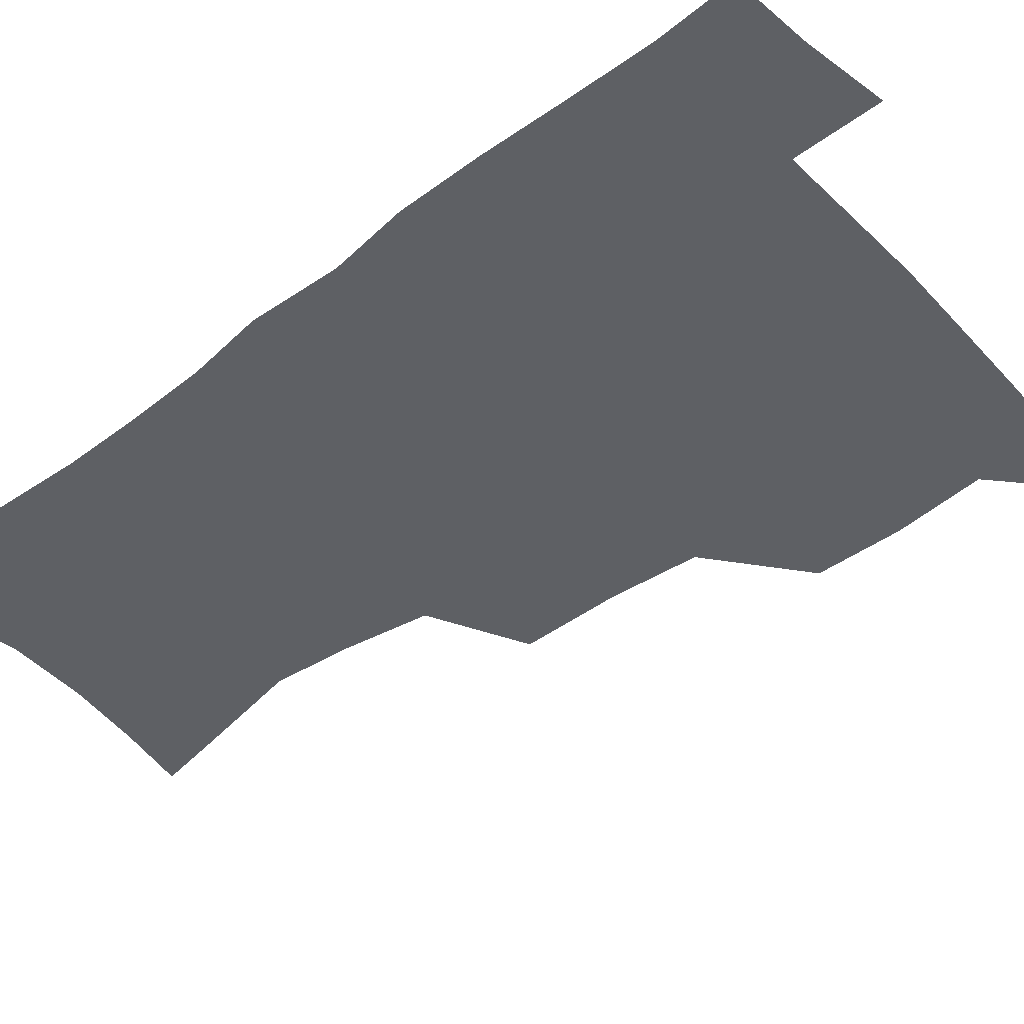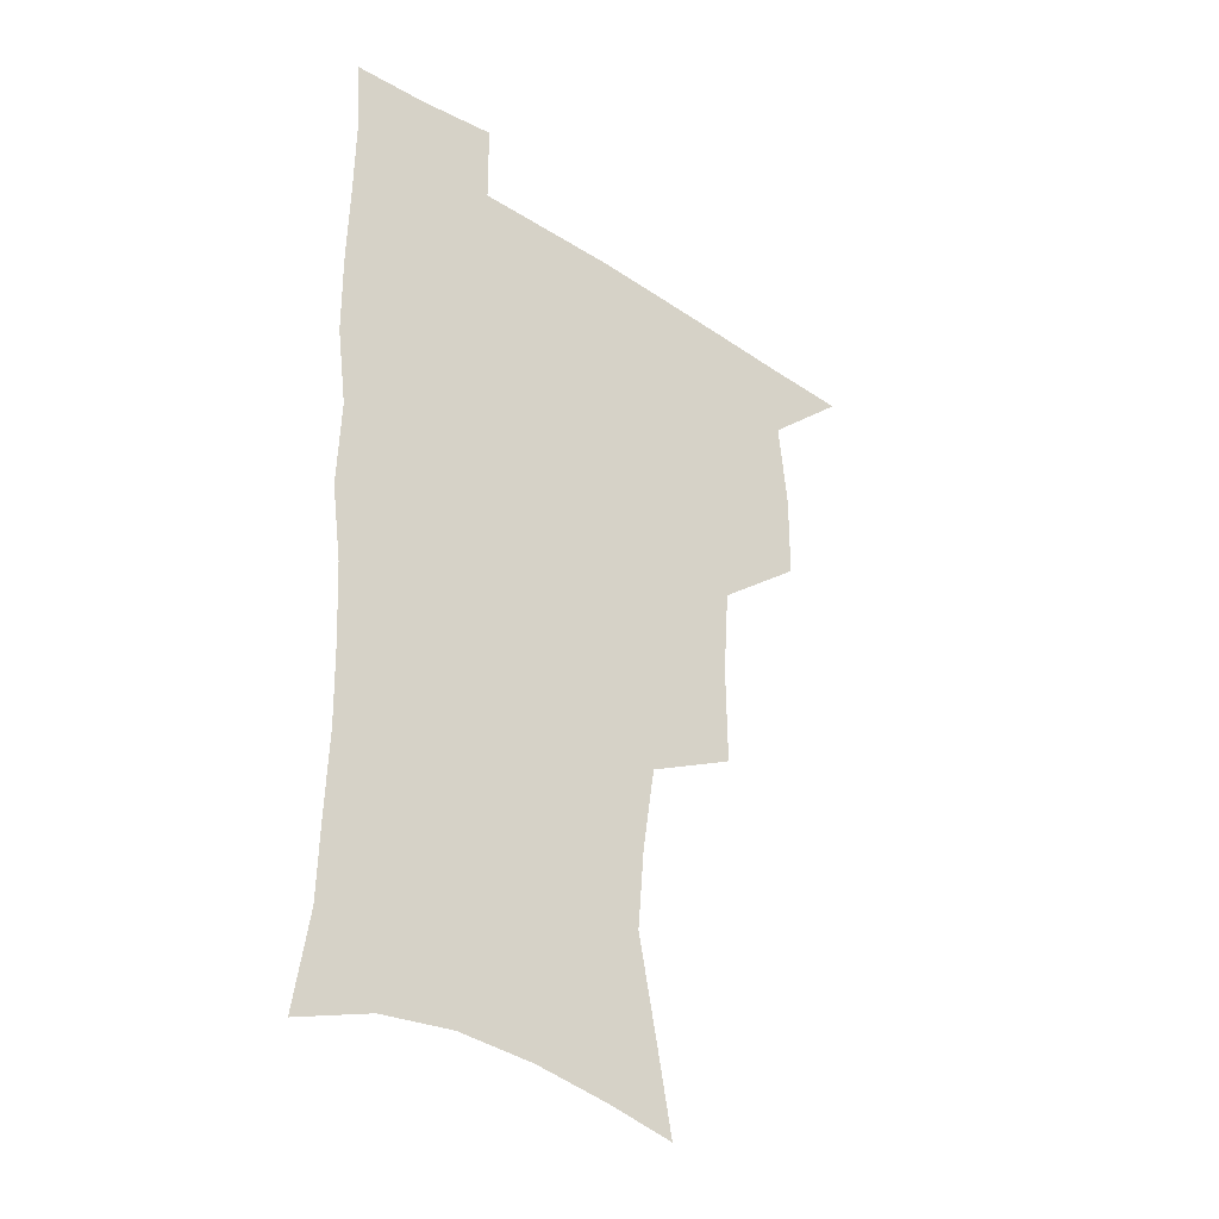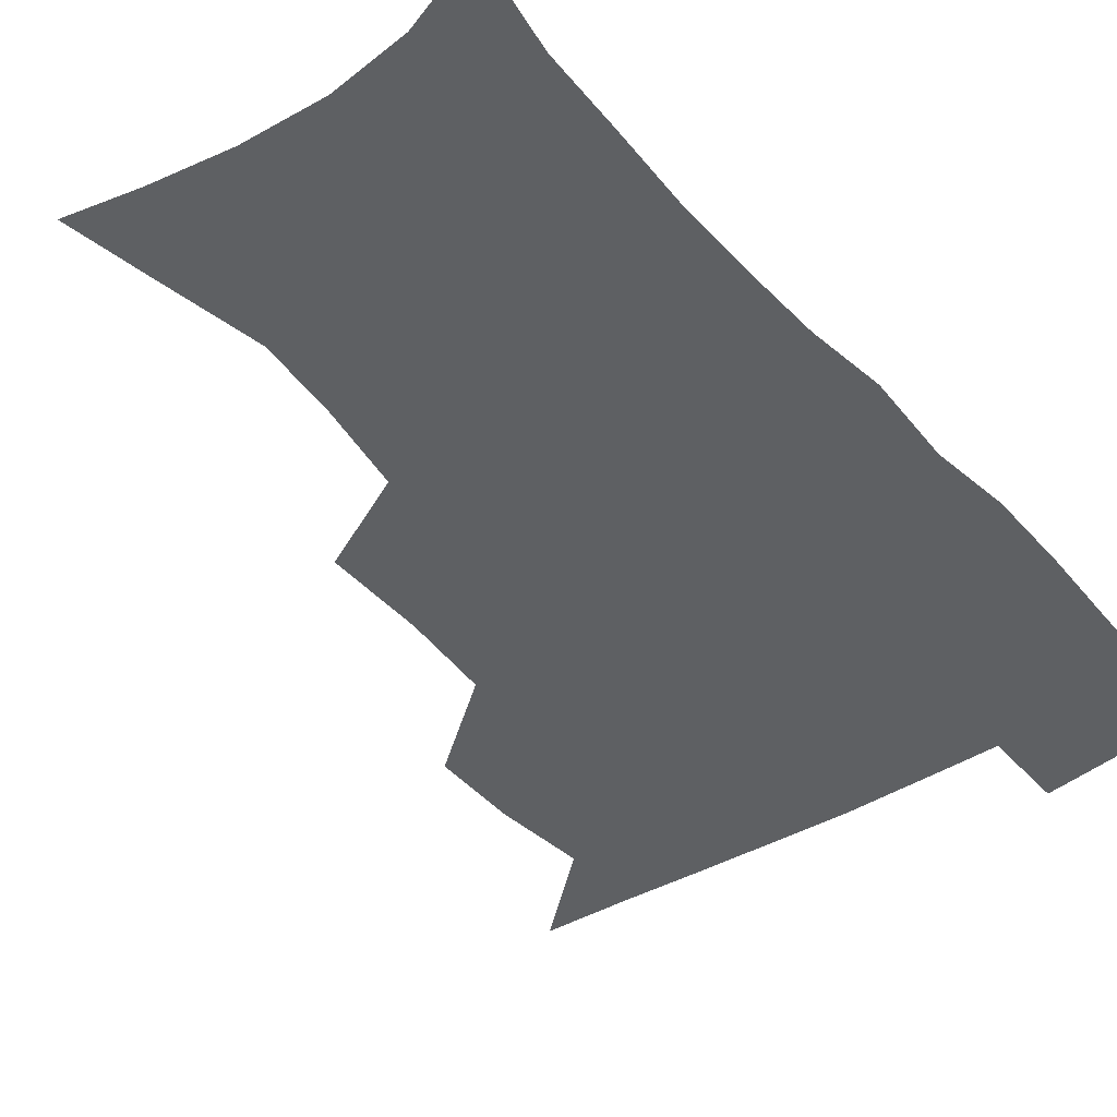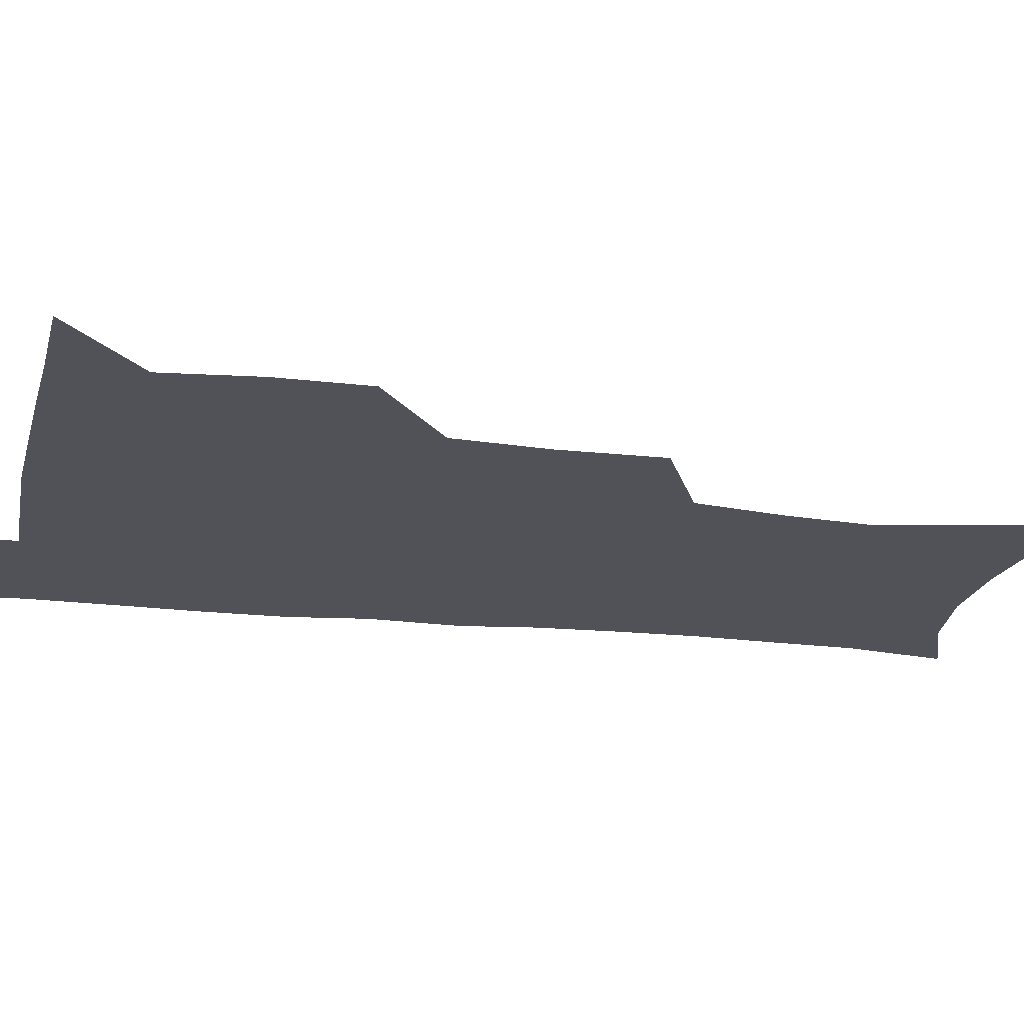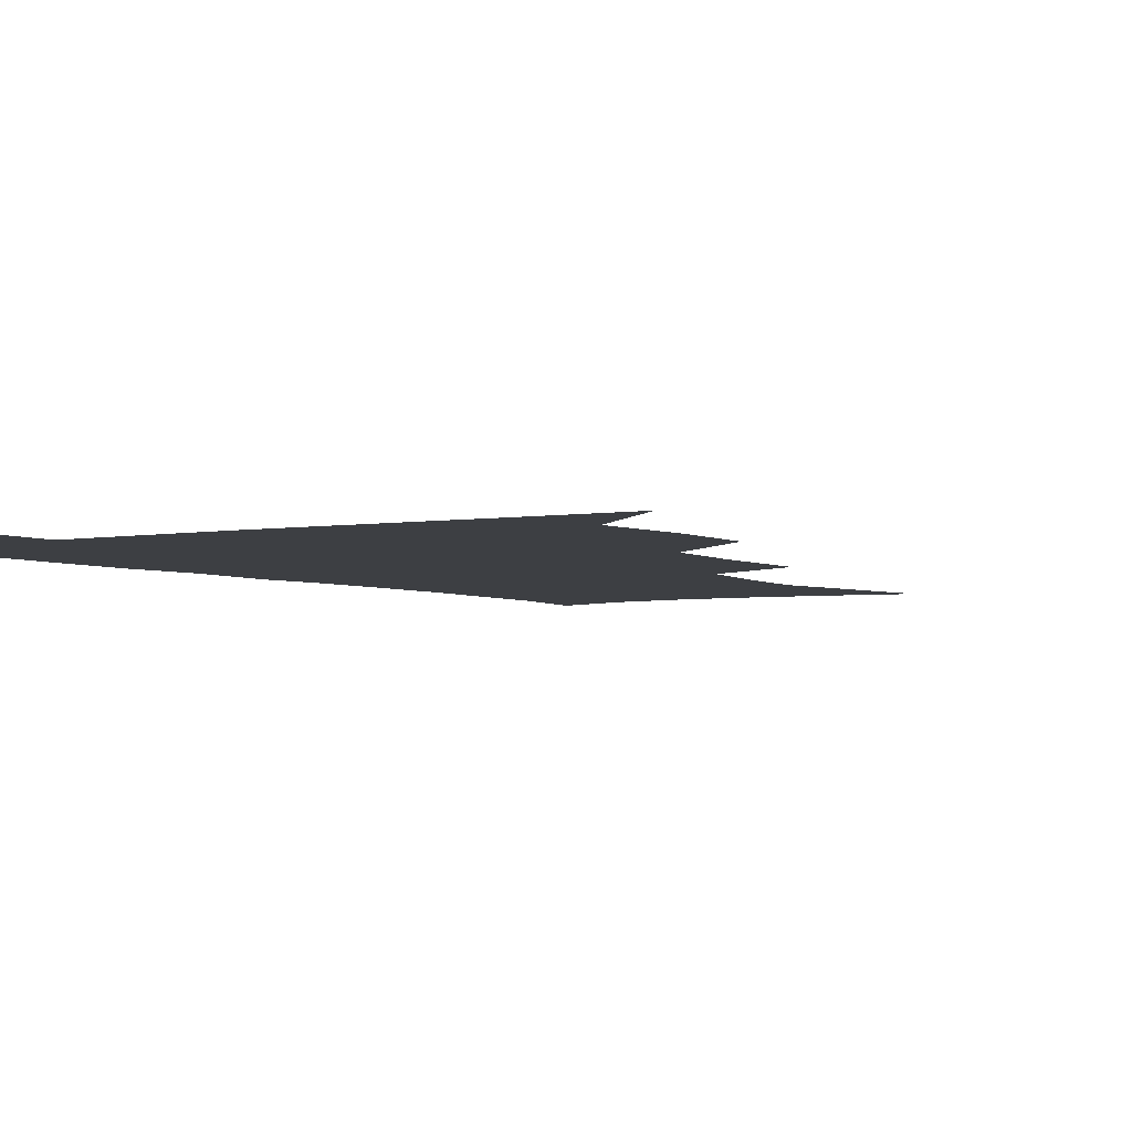
<metadata>
{"format":"obj","ext":"obj","renderer":"f3d","projection":"perspective","resolution":1024,"background":"white","views":[{"elev":-43.1,"azim":130.9,"up":"+Z"},{"elev":-34.5,"azim":139.1,"up":"+Y"},{"elev":-42.2,"azim":37.0,"up":"+Z"},{"elev":-21.5,"azim":-101.5,"up":"+Z"},{"elev":-3.8,"azim":-148.2,"up":"+Z"}]}
</metadata>
<code>
v 480.8 507.1 0
v 509.8 411.7 0
v 509.6 444.1 0
v 513.1 477.9 0
v 513.7 508.2 0
v 545.5 313.9 0
v 546 351.4 0
v 543.7 385.1 0
v 543.4 418.9 0
v 546.5 452.4 0
v 545.7 481.1 0
v 543.8 509.8 0
v 574.8 165.4 0
v 580.4 195.2 0
v 588.1 234.1 0
v 585.6 264.3 0
v 580.8 296.7 0
v 578.6 332.4 0
v 576.4 363.1 0
v 575.5 394.7 0
v 576.3 426.6 0
v 576.1 455.2 0
v 574.7 482.8 0
v 573.1 511.1 0
v 600.7 170.8 0
v 611.2 215.7 0
v 610.3 241.8 0
v 609.1 275.2 0
v 606.7 306.8 0
v 605.1 338 0
v 603.7 367.7 0
v 603.3 397.9 0
v 604 428.9 0
v 604.1 456.6 0
v 603.4 483.7 0
v 601.8 512.2 0
v 629.9 175.3 0
v 634.5 218 0
v 634.4 249.5 0
v 633.2 280.1 0
v 631.7 310.8 0
v 630.8 340.9 0
v 630.6 372.1 0
v 630.5 400.7 0
v 630.8 429.1 0
v 631.1 457.2 0
v 631.4 484 0
v 631.1 511.9 0
v 659.9 176.9 0
v 658.9 216.2 0
v 658.6 246.3 0
v 657.1 280 0
v 656.3 310.9 0
v 656.4 339.7 0
v 656.2 370.7 0
v 656.7 399.6 0
v 657.5 427.9 0
v 658 456.2 0
v 659 483.7 0
v 659.9 511.4 0
v 660.1 543.4 0
v 688.8 173.5 0
v 684.4 211.2 0
v 683.1 242.9 0
v 682.2 274.3 0
v 681.9 305 0
v 682 335.6 0
v 683.5 364.4 0
v 685.4 393.1 0
v 685.6 423.7 0
v 686.1 453.2 0
v 687.2 482.1 0
v 688.2 510.8 0
v 691 539 0
v 718.4 163.1 0
v 712.7 199.9 0
v 712 229.5 0
v 710.8 260.8 0
v 711.4 291 0
v 712.9 321.1 0
v 716.8 349.5 0
v 715.5 383.5 0
v 719.4 412.6 0
v 719.7 444.4 0
v 718.9 476.7 0
v 718.5 508 0
v 720.2 537 0
f 4 5 1
f 8 9 2
f 2 9 3
f 9 10 3
f 3 10 4
f 10 11 4
f 4 11 5
f 11 12 5
f 17 18 6
f 6 18 7
f 18 19 7
f 7 19 8
f 19 20 8
f 8 20 9
f 20 21 9
f 9 21 10
f 21 22 10
f 10 22 11
f 22 23 11
f 11 23 12
f 23 24 12
f 13 25 14
f 25 26 14
f 14 26 15
f 26 27 15
f 15 27 16
f 27 28 16
f 16 28 17
f 28 29 17
f 17 29 18
f 29 30 18
f 18 30 19
f 30 31 19
f 19 31 20
f 31 32 20
f 20 32 21
f 32 33 21
f 21 33 22
f 33 34 22
f 22 34 23
f 34 35 23
f 23 35 24
f 35 36 24
f 25 37 26
f 37 38 26
f 26 38 27
f 38 39 27
f 27 39 28
f 39 40 28
f 28 40 29
f 40 41 29
f 29 41 30
f 41 42 30
f 30 42 31
f 42 43 31
f 31 43 32
f 43 44 32
f 32 44 33
f 44 45 33
f 33 45 34
f 45 46 34
f 34 46 35
f 46 47 35
f 35 47 36
f 47 48 36
f 37 49 38
f 49 50 38
f 38 50 39
f 50 51 39
f 39 51 40
f 51 52 40
f 40 52 41
f 52 53 41
f 41 53 42
f 53 54 42
f 42 54 43
f 54 55 43
f 43 55 44
f 55 56 44
f 44 56 45
f 56 57 45
f 45 57 46
f 57 58 46
f 46 58 47
f 58 59 47
f 47 59 48
f 59 60 48
f 49 62 50
f 62 63 50
f 50 63 51
f 63 64 51
f 51 64 52
f 64 65 52
f 52 65 53
f 65 66 53
f 53 66 54
f 66 67 54
f 54 67 55
f 67 68 55
f 55 68 56
f 68 69 56
f 56 69 57
f 69 70 57
f 57 70 58
f 70 71 58
f 58 71 59
f 71 72 59
f 59 72 60
f 72 73 60
f 60 73 61
f 73 74 61
f 62 75 63
f 75 76 63
f 63 76 64
f 76 77 64
f 64 77 65
f 77 78 65
f 65 78 66
f 78 79 66
f 66 79 67
f 79 80 67
f 67 80 68
f 80 81 68
f 68 81 69
f 81 82 69
f 69 82 70
f 82 83 70
f 70 83 71
f 83 84 71
f 71 84 72
f 84 85 72
f 72 85 73
f 85 86 73
f 73 86 74
f 86 87 74

</code>
